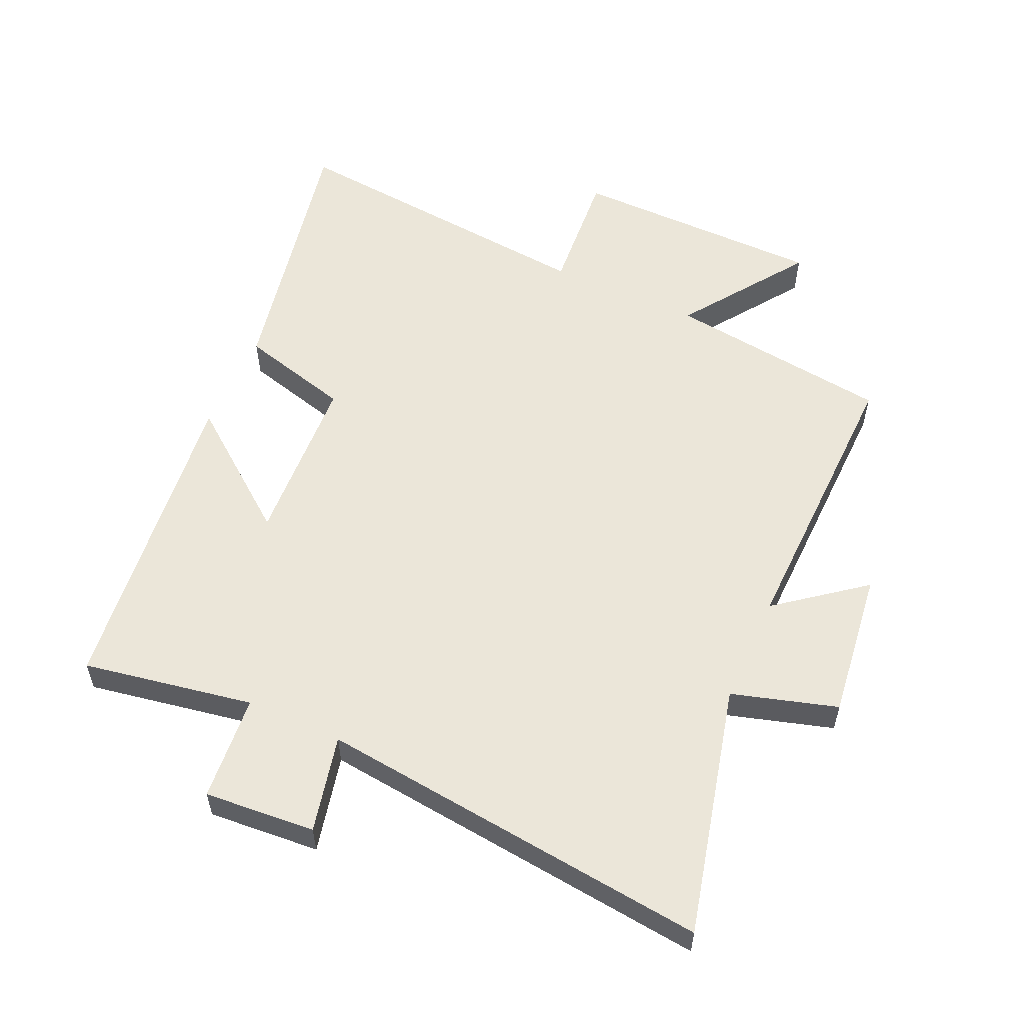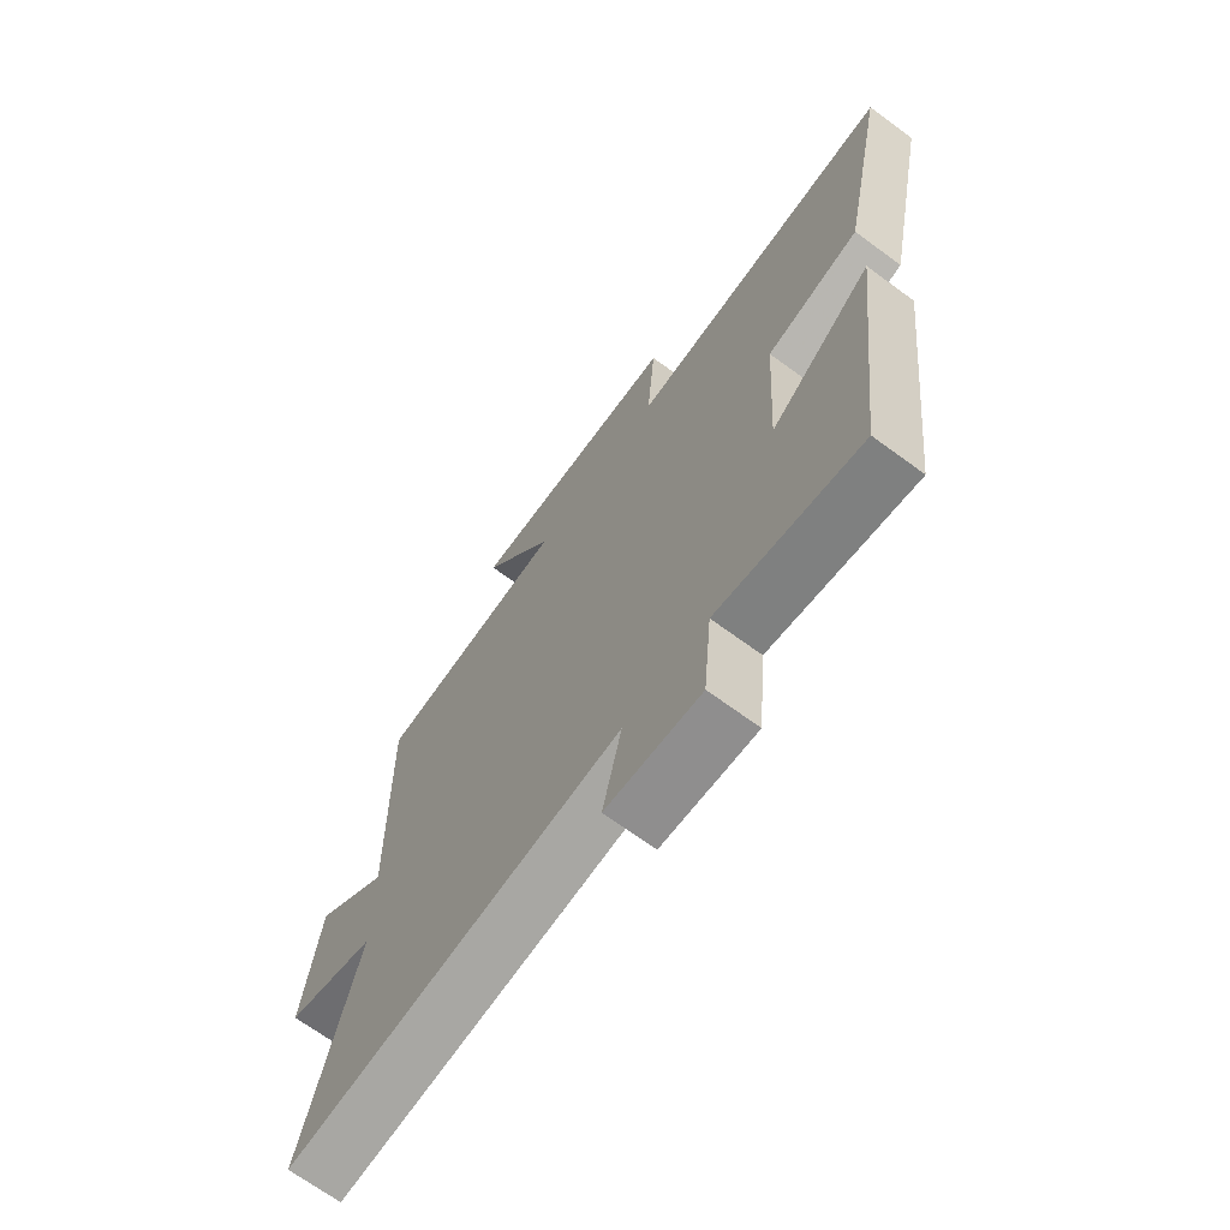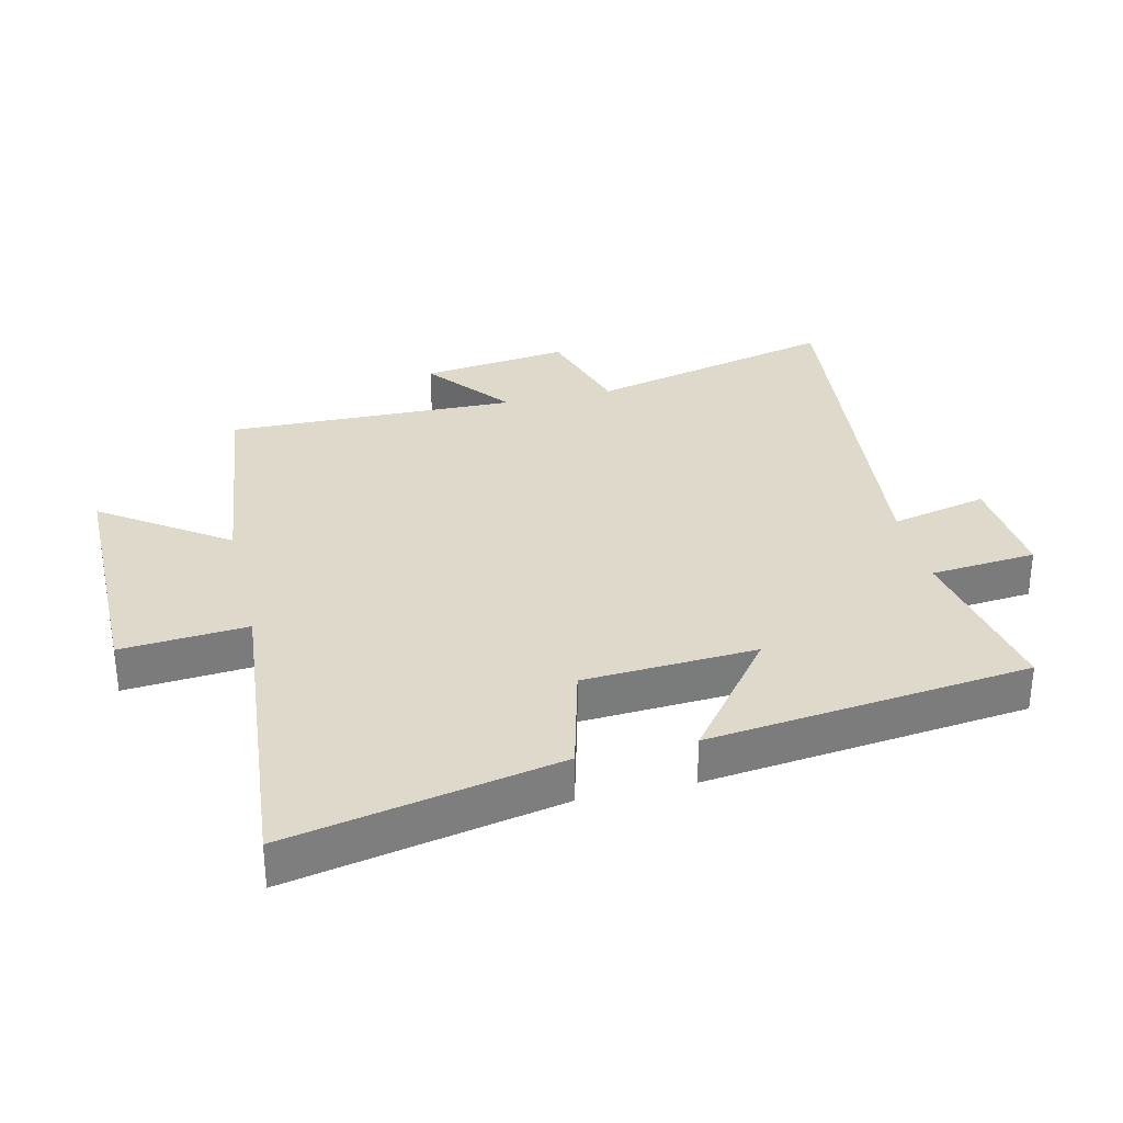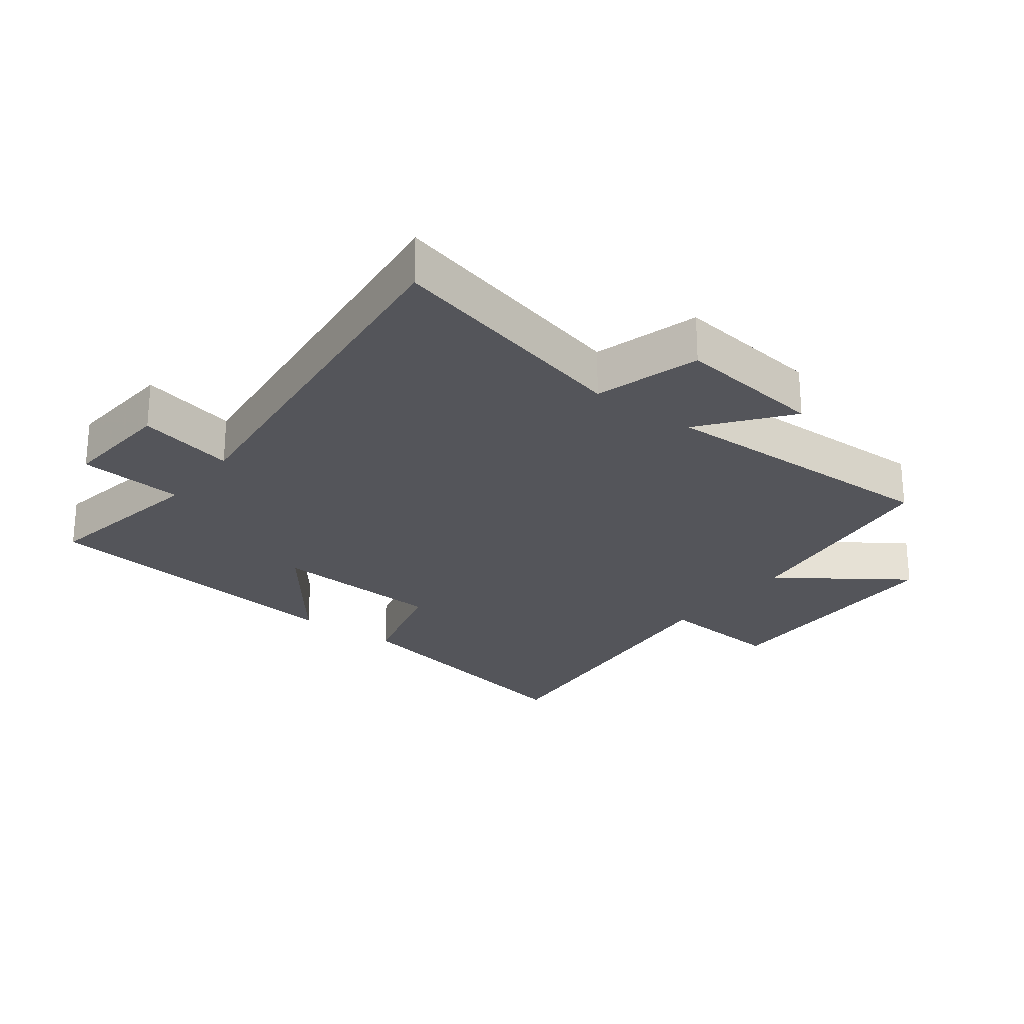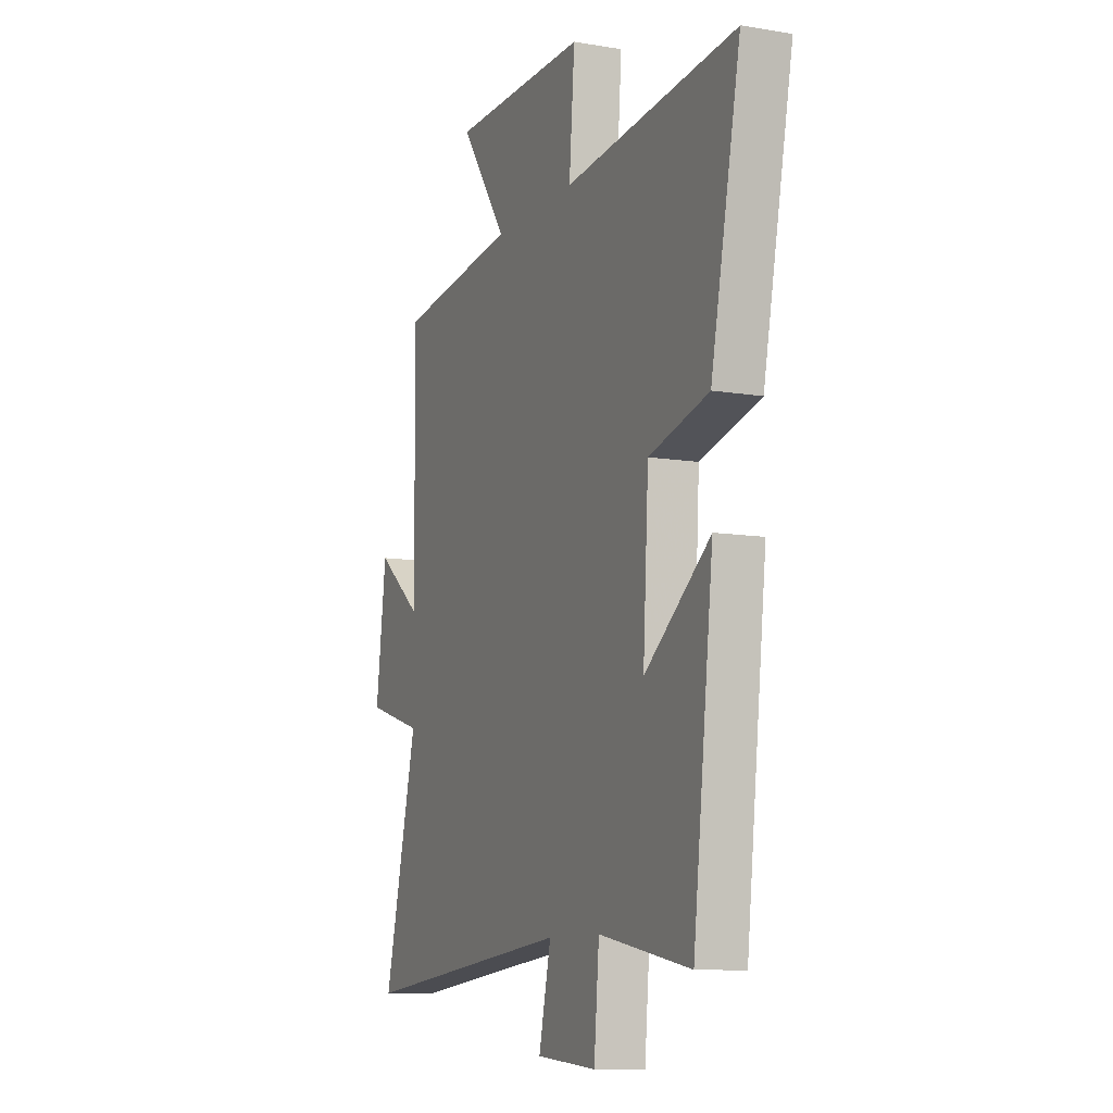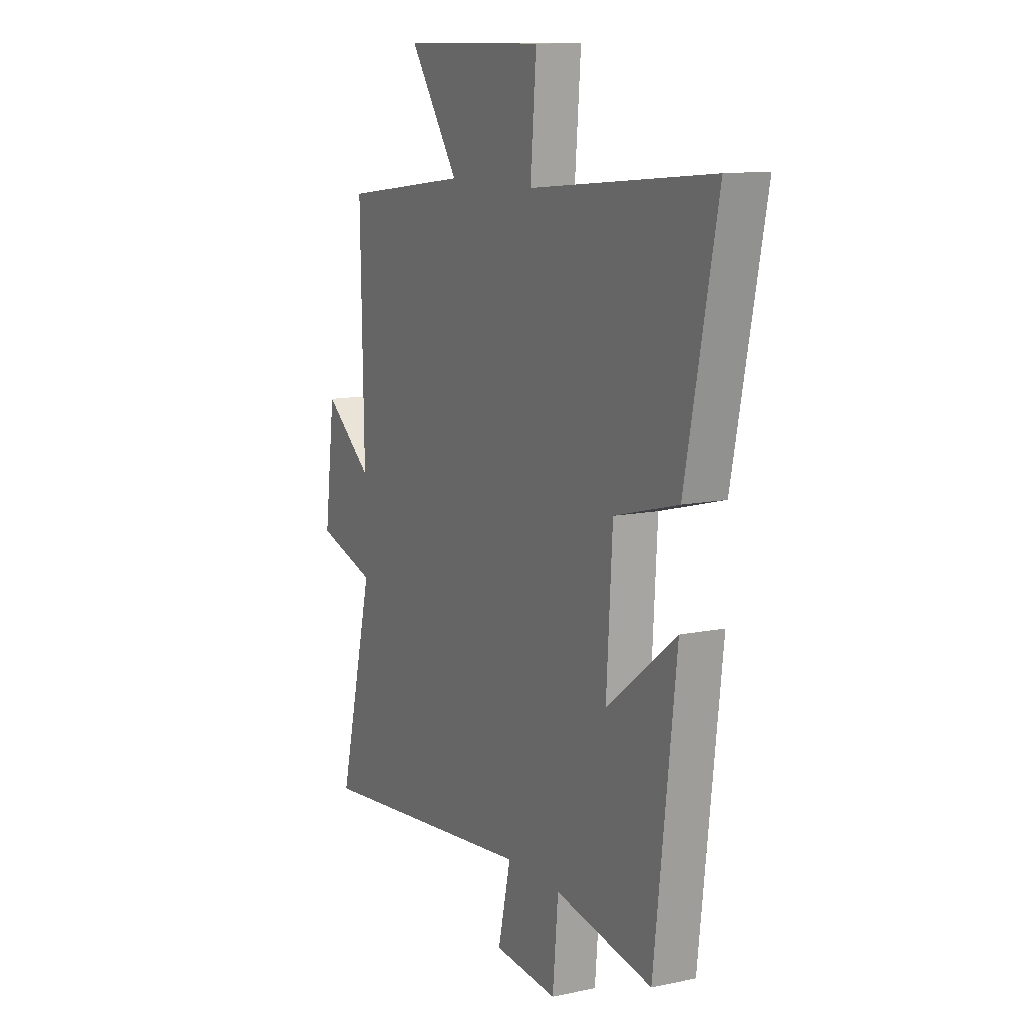
<metadata>
{"format":"obj","ext":"obj","renderer":"f3d","projection":"perspective","resolution":1024,"background":"white","views":[{"elev":56.4,"azim":-155.5,"up":"+Y"},{"elev":-69.1,"azim":53.7,"up":"+Z"},{"elev":31.7,"azim":76.7,"up":"+Y"},{"elev":-25.0,"azim":-127.0,"up":"+Y"},{"elev":-9.9,"azim":66.6,"up":"+Z"},{"elev":11.4,"azim":62.9,"up":"+Z"}]}
</metadata>
<code>
v 0.586 0.07 0.547
v 0.5 0.07 0.125
v 0.326 0.07 0.079
v 0.31 0.07 -0.191
v 0.5 0.07 -0.045
v 0.441 0.07 -0.548
v 0.175 0.07 -0.5
v 0.16 0.07 -0.666
v -0.014 0.07 -0.652
v 0.021 0.07 -0.5
v -0.597 0.07 -0.567
v -0.5 0.07 -0.175
v -0.664 0.07 -0.126
v -0.634 0.07 0.106
v -0.5 0.07 0.001
v -0.509 0.07 0.456
v -0.158 0.07 0.5
v -0.294 0.07 0.695
v 0.102 0.07 0.697
v 0.086 0.07 0.5
v 0.586 0 0.547
v 0.5 0 0.125
v 0.326 0 0.079
v 0.31 0 -0.191
v 0.5 0 -0.045
v 0.441 0 -0.548
v 0.175 0 -0.5
v 0.16 0 -0.666
v -0.014 0 -0.652
v 0.021 0 -0.5
v -0.597 0 -0.567
v -0.5 0 -0.175
v -0.664 0 -0.126
v -0.634 0 0.106
v -0.5 0 0.001
v -0.509 0 0.456
v -0.158 0 0.5
v -0.294 0 0.695
v 0.102 0 0.697
v 0.086 0 0.5
f 17 18 19 20
f 15 16 17 20
f 1 2 3
f 20 1 3
f 15 20 3
f 12 13 14 15
f 12 15 3 4
f 10 11 12 4
f 7 8 9 10
f 7 10 4 5
f 5 6 7
f 40 39 38 37
f 40 37 36 35
f 23 22 21
f 23 21 40
f 23 40 35
f 35 34 33 32
f 24 23 35 32
f 24 32 31 30
f 30 29 28 27
f 25 24 30 27
f 27 26 25
f 1 21 22 2
f 2 22 23 3
f 3 23 24 4
f 4 24 25 5
f 5 25 26 6
f 6 26 27 7
f 7 27 28 8
f 8 28 29 9
f 9 29 30 10
f 10 30 31 11
f 11 31 32 12
f 12 32 33 13
f 13 33 34 14
f 14 34 35 15
f 15 35 36 16
f 16 36 37 17
f 17 37 38 18
f 18 38 39 19
f 19 39 40 20
f 20 40 21 1

</code>
